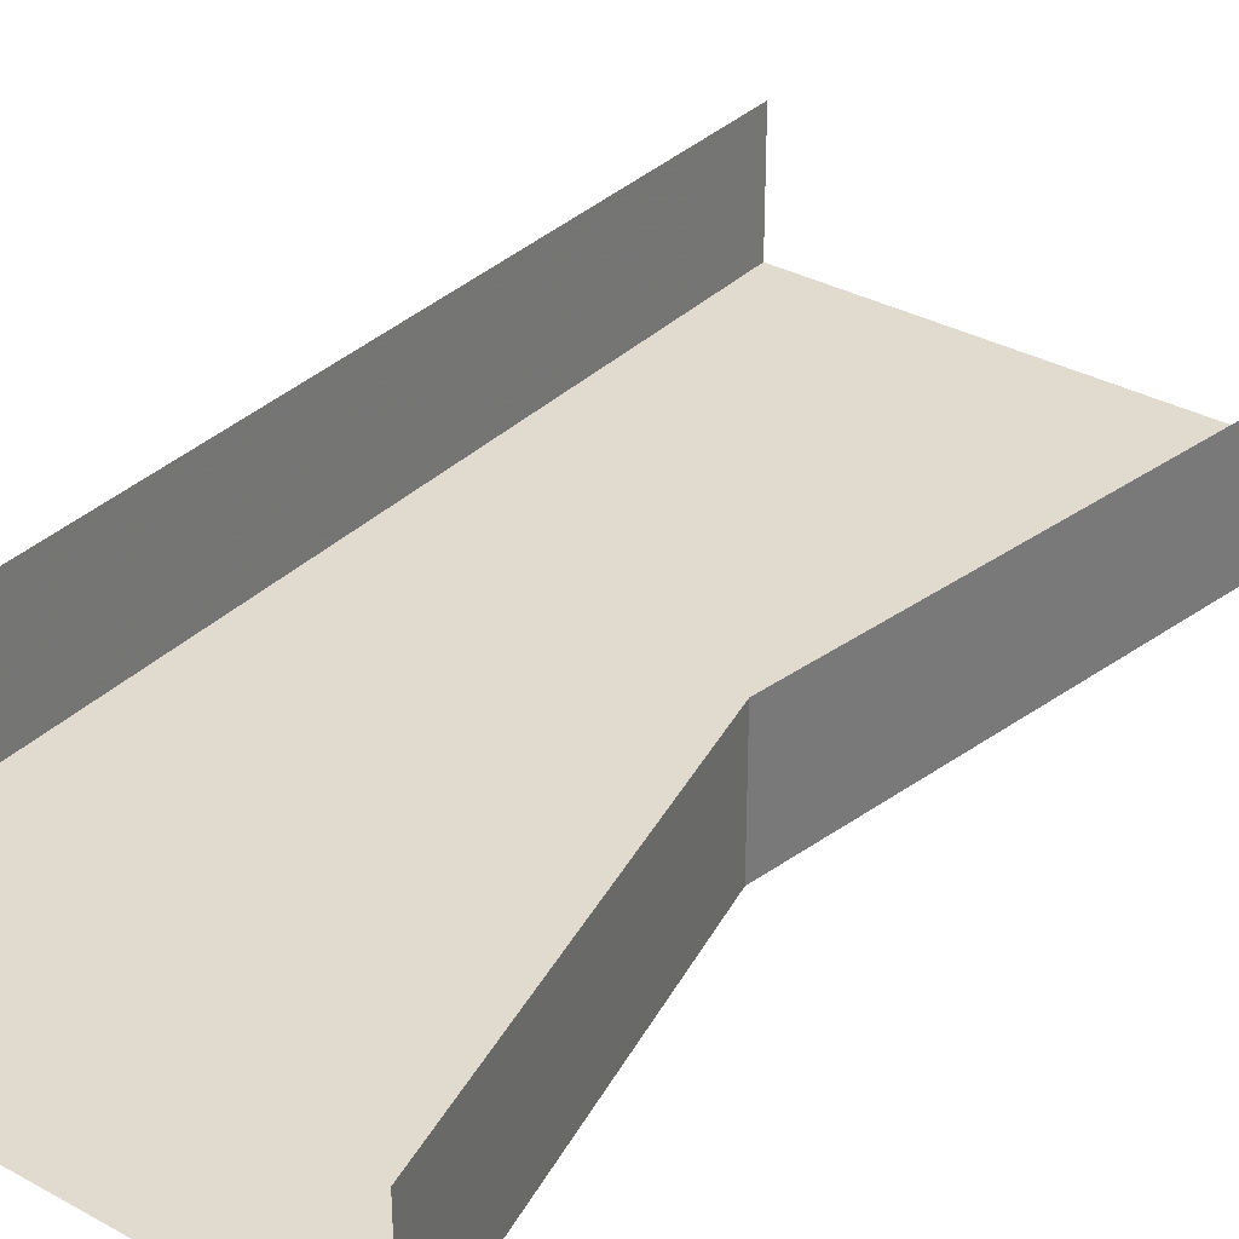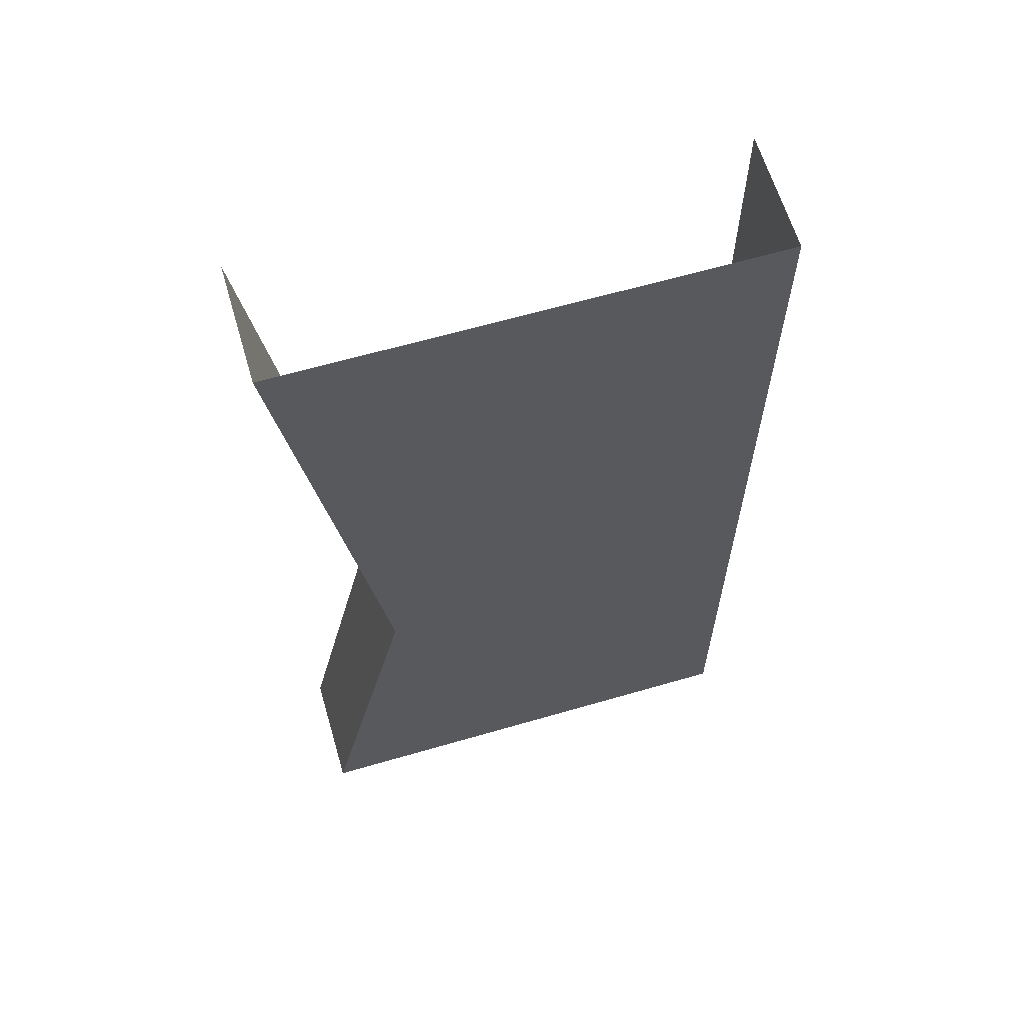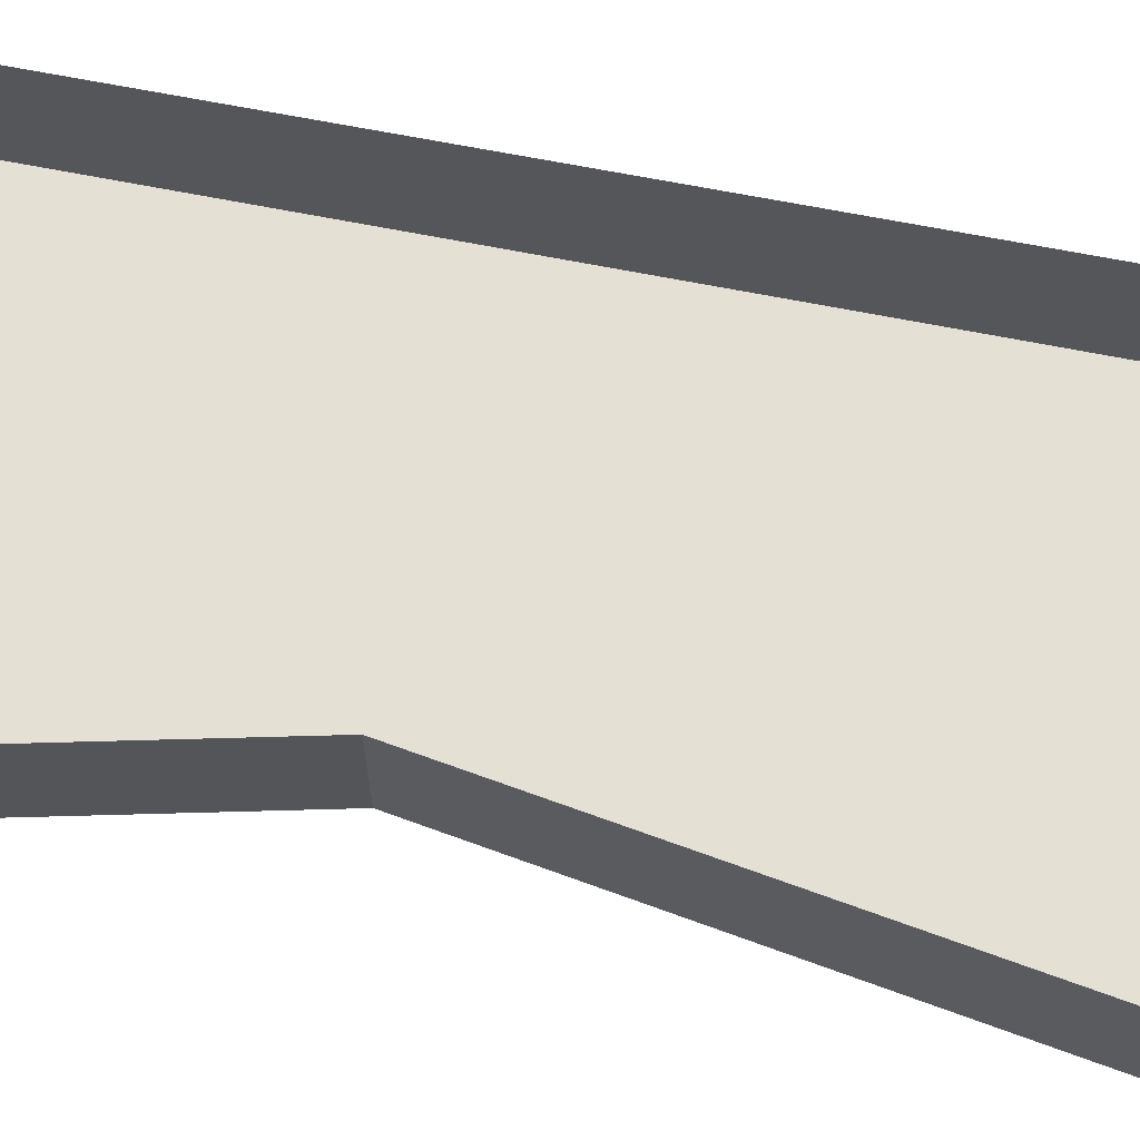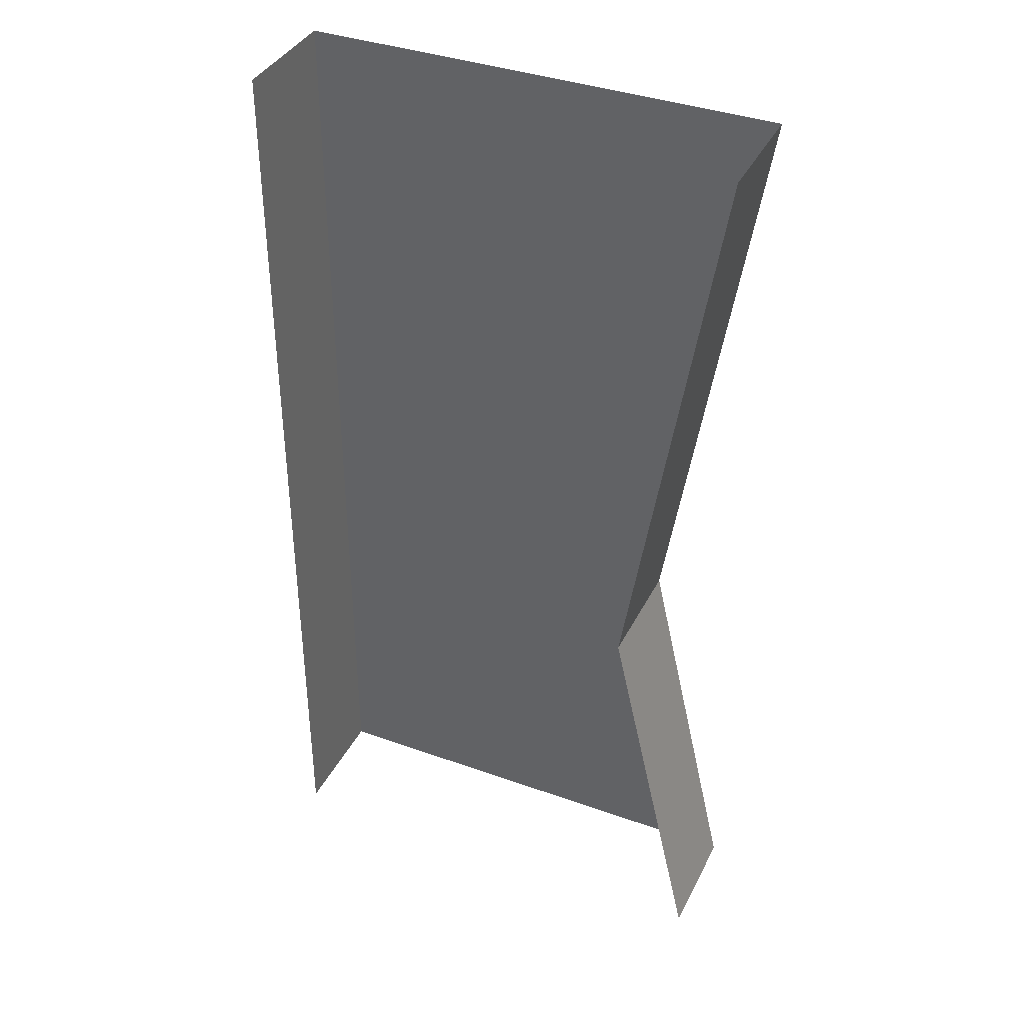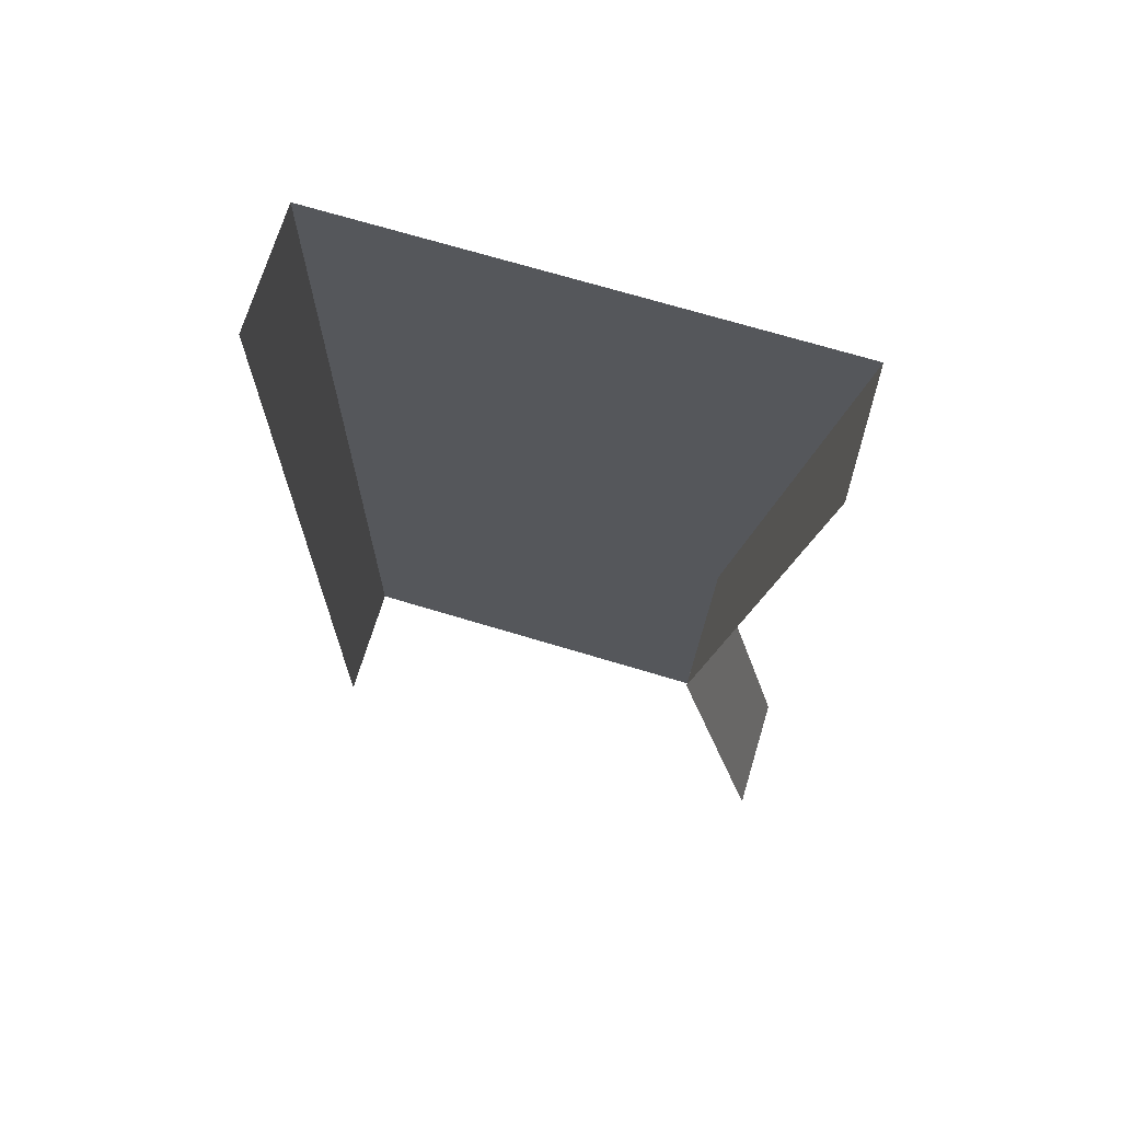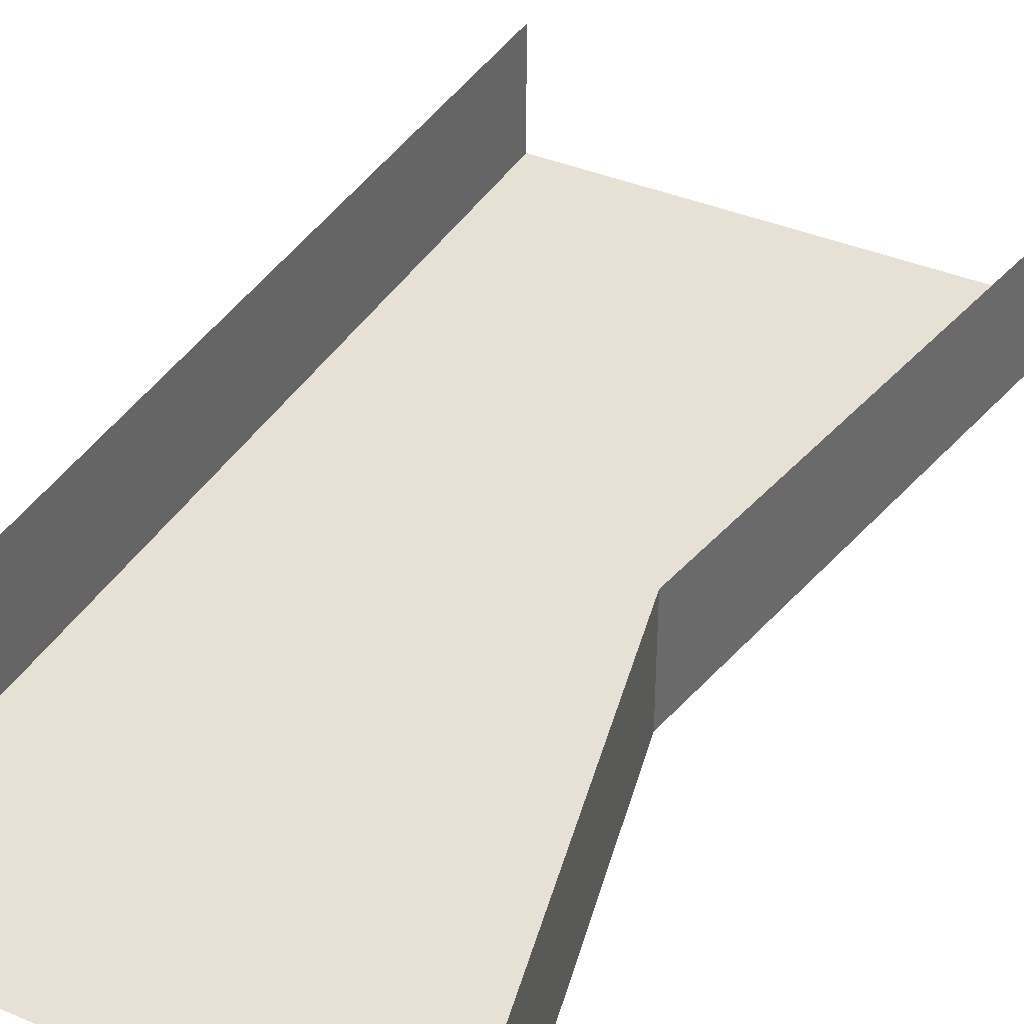
<metadata>
{"format":"obj","ext":"obj","renderer":"f3d","projection":"perspective","resolution":1024,"background":"white","views":[{"elev":33.5,"azim":-143.0,"up":"+Y"},{"elev":63.0,"azim":-16.4,"up":"+Z"},{"elev":65.8,"azim":-78.6,"up":"+Y"},{"elev":38.2,"azim":-155.6,"up":"+Z"},{"elev":70.2,"azim":-163.2,"up":"+Z"},{"elev":39.0,"azim":-152.2,"up":"+Y"}]}
</metadata>
<code>
o ground_decor/plank/2
v -20 0 -12
v 32 0 64
v -32 0 64
v -32 16 64
v -20 16 -12
v -32 16 -64
v -32 0 -64
v 32 0 -64
v 32 16 64
v 32 16 -64
f 1 2 3
f 1 3 4
f 1 4 5
f 1 5 6
f 1 6 7
f 1 7 2
f 2 7 8
f 2 8 9
f 9 8 10

</code>
